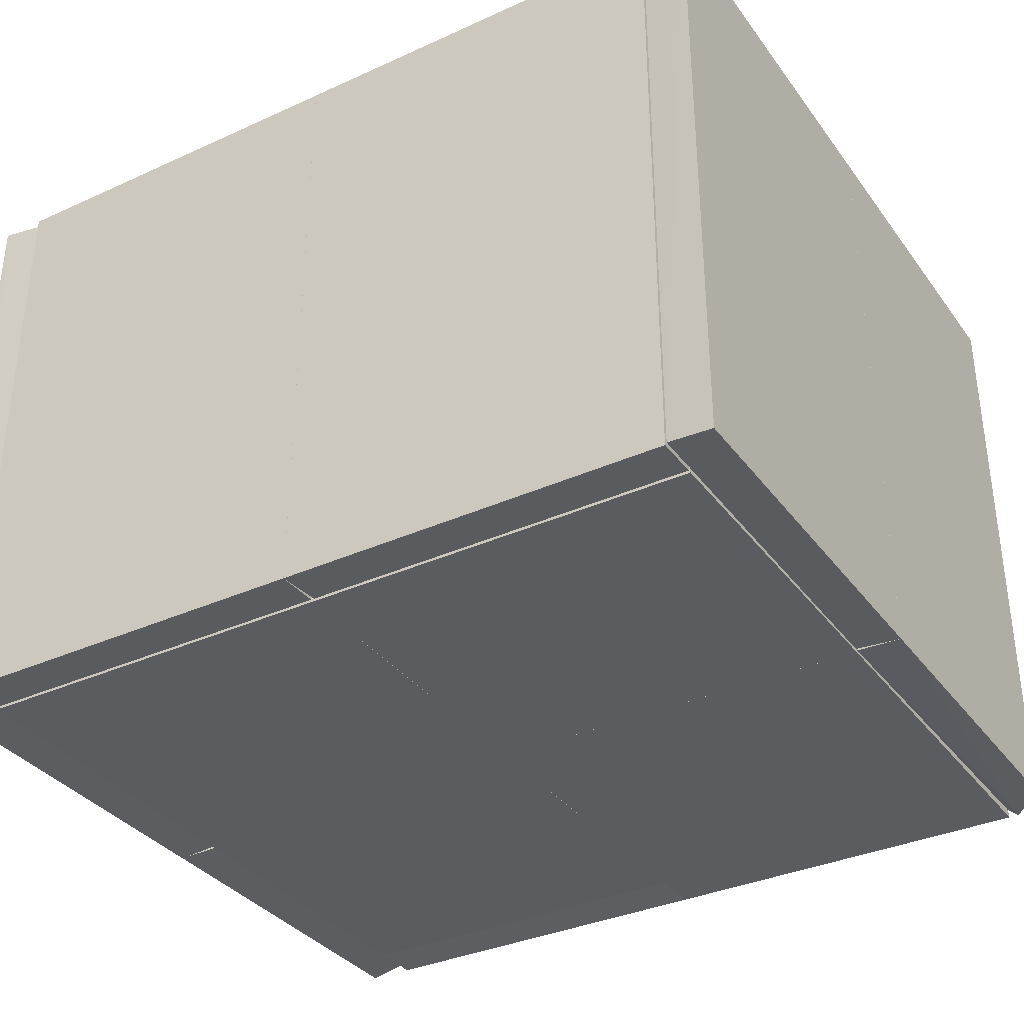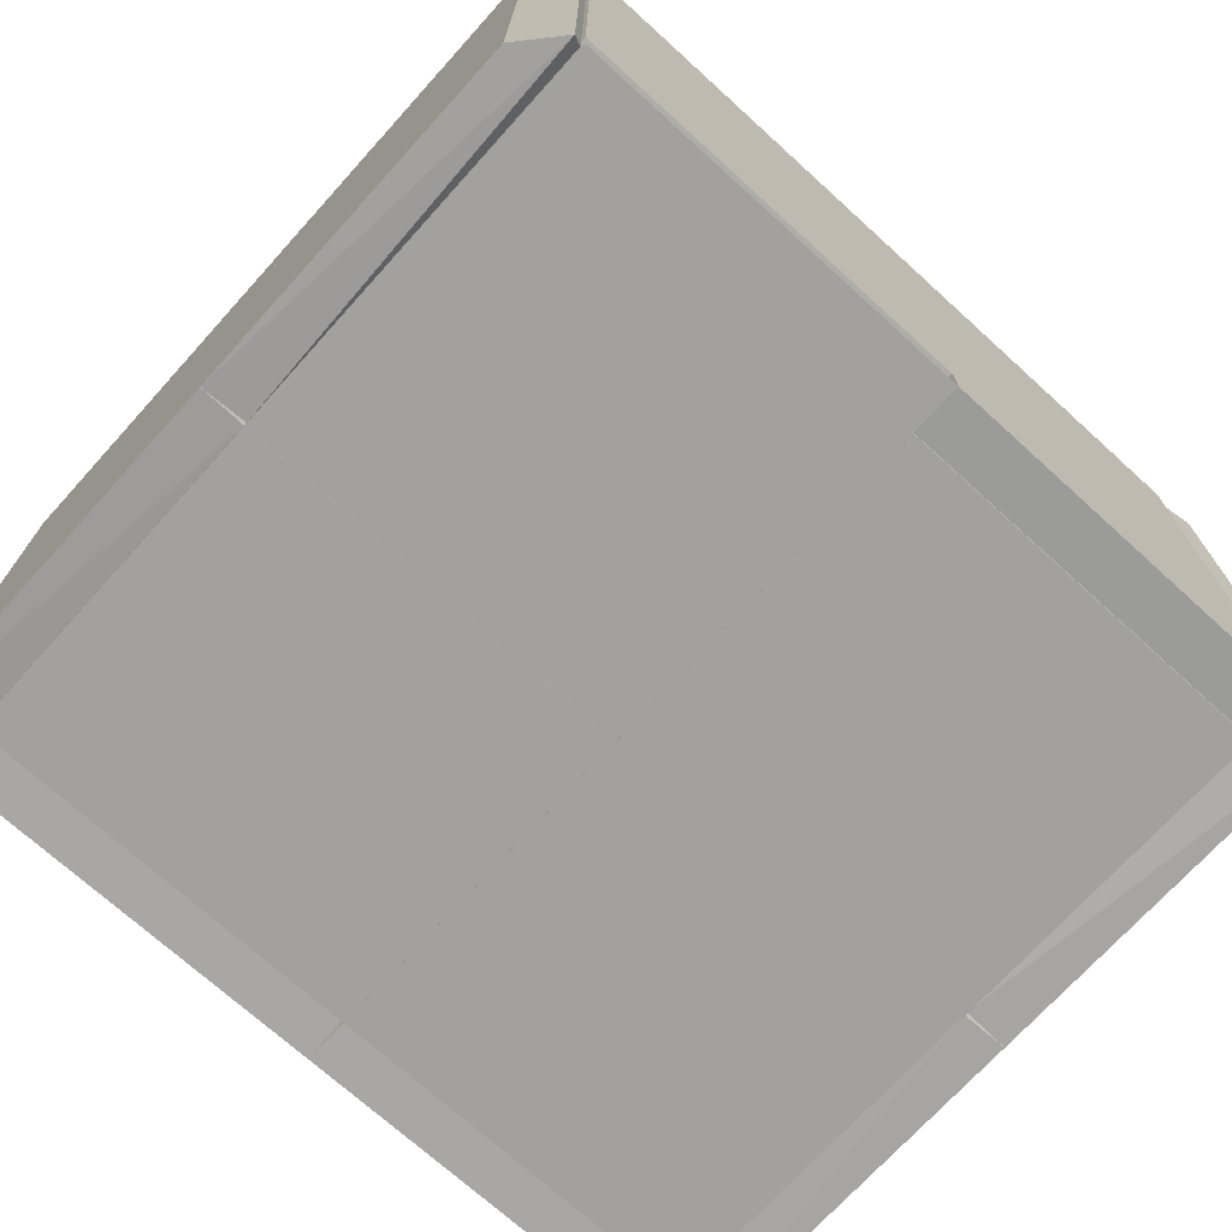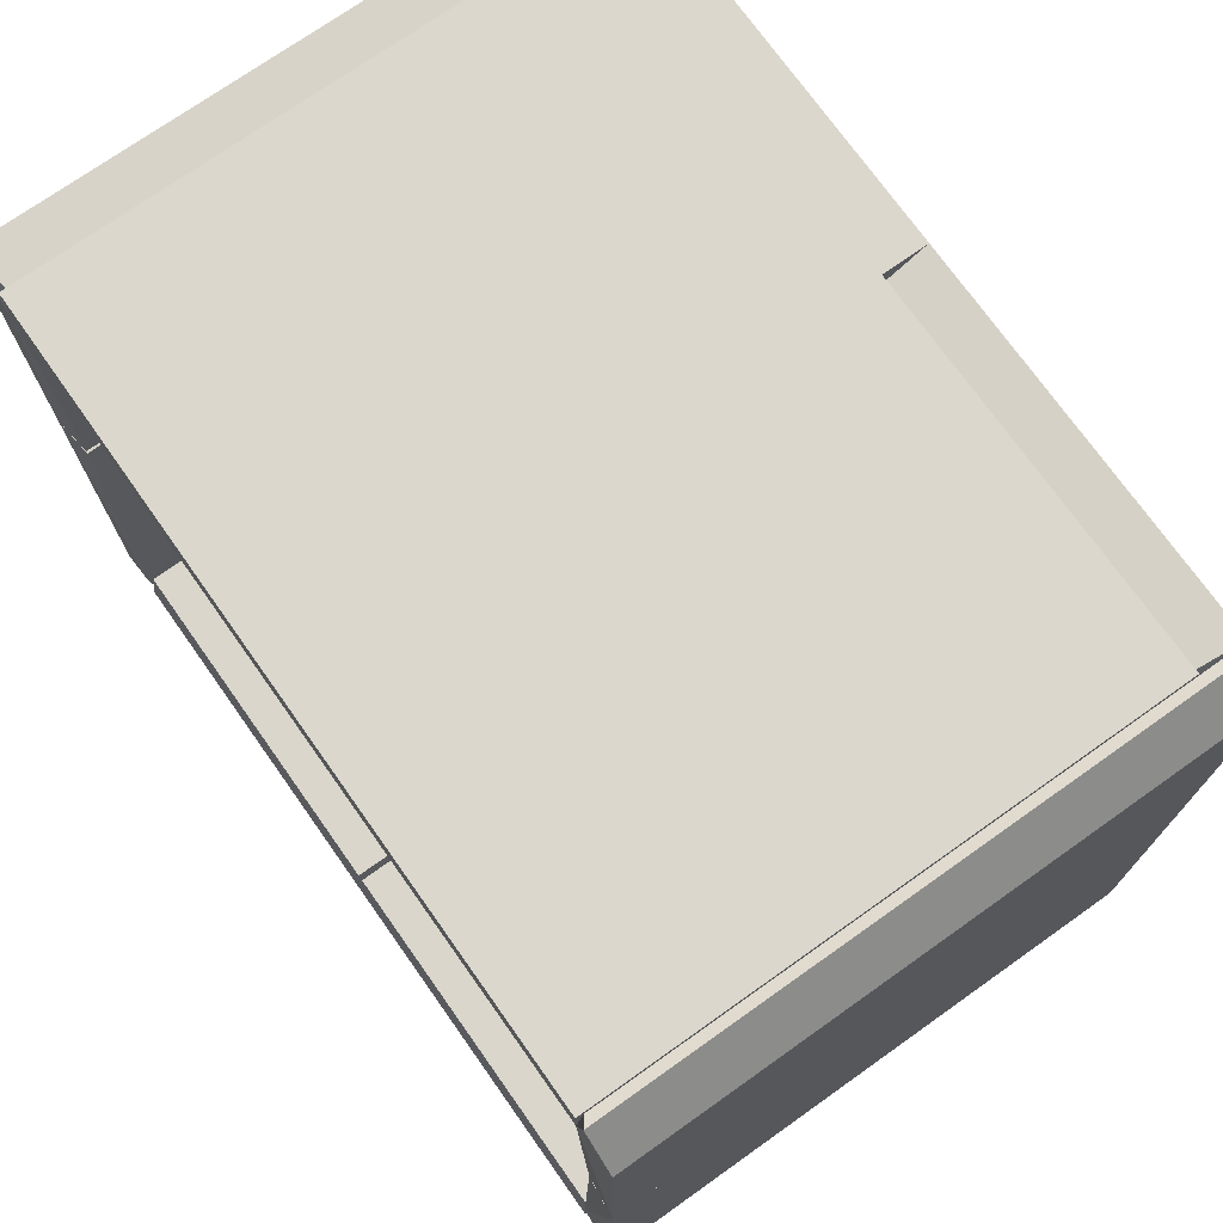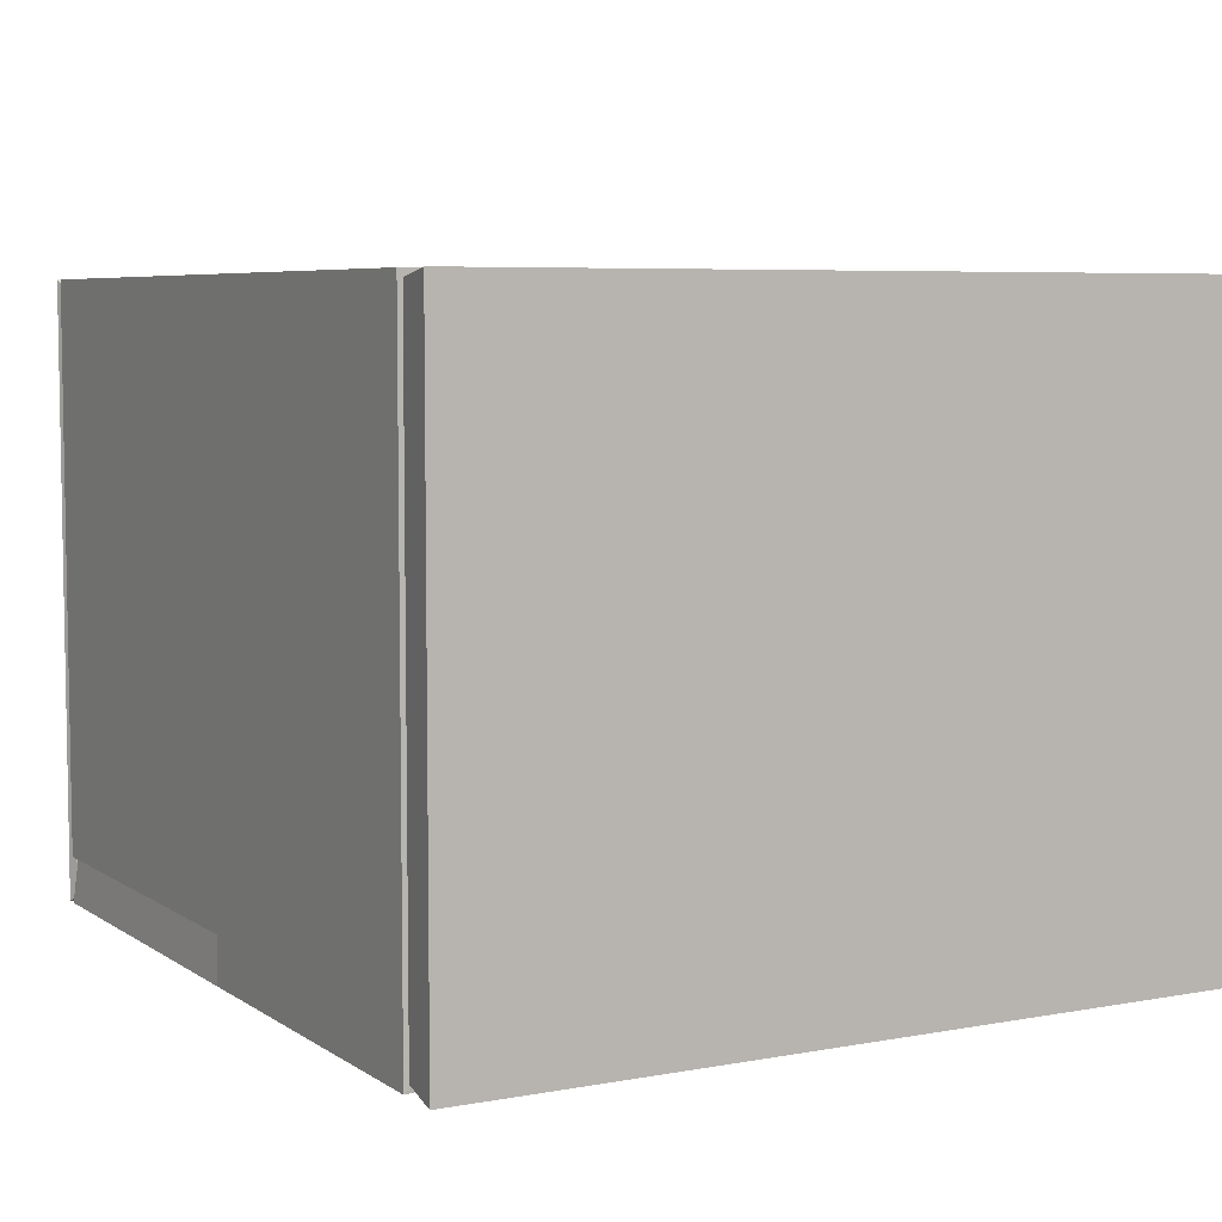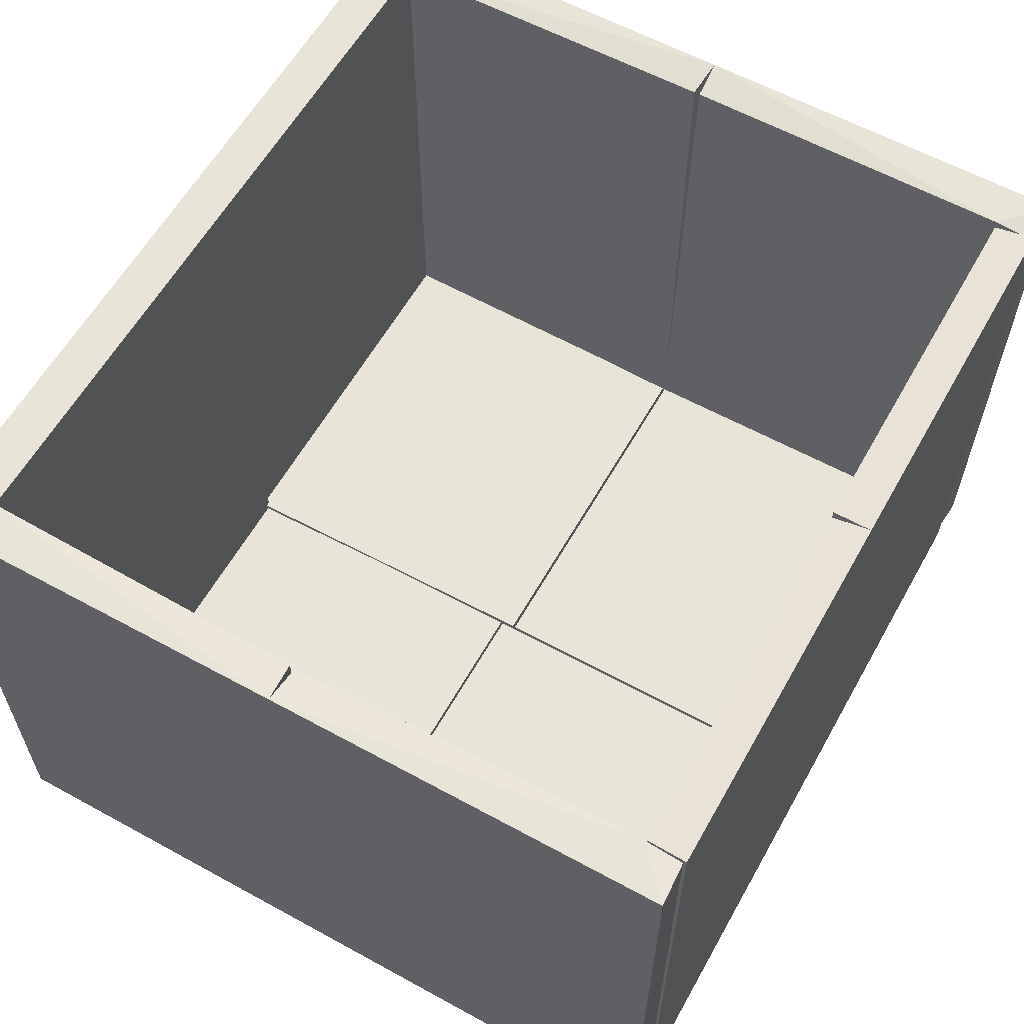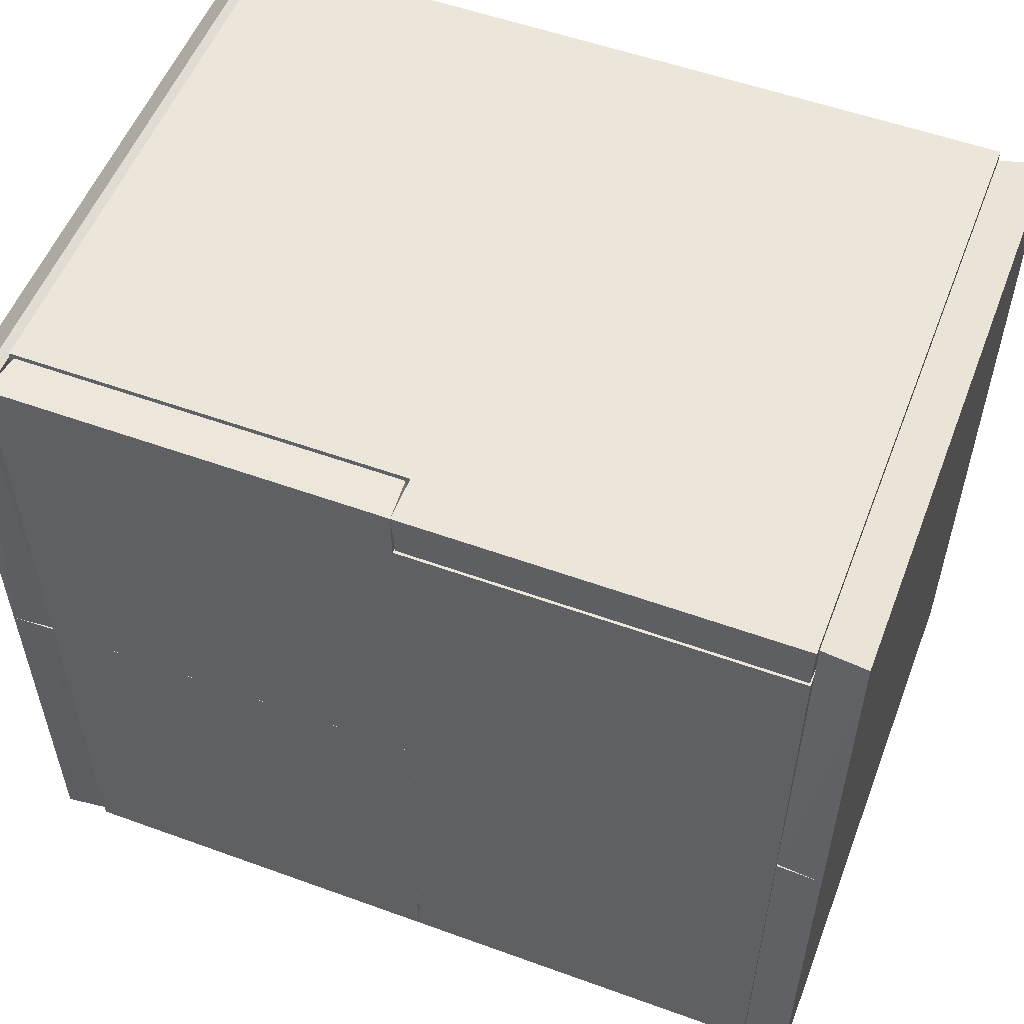
<metadata>
{"format":"obj","ext":"obj","renderer":"f3d","projection":"perspective","resolution":1024,"background":"white","views":[{"elev":-34.9,"azim":31.2,"up":"+Z"},{"elev":-72.0,"azim":137.8,"up":"+Z"},{"elev":73.3,"azim":54.7,"up":"+Y"},{"elev":6.1,"azim":-119.1,"up":"+Z"},{"elev":60.0,"azim":-60.7,"up":"+Z"},{"elev":54.5,"azim":-159.0,"up":"+Y"}]}
</metadata>
<code>
o hull_0
v 0.2642 0.461 0.02385
v 0.2665 0.49 0.02717
v 0.2665 0.49 0.3814
v 0.2665 0.4612 0.3814
v 0.5123 0.49 0.02717
v 0.5123 0.49 0.3814
v 0.5123 0.4612 0.3814
v 0.5146 0.461 0.02385
f 1 7 4
f 6 3 7
f 3 6 5
f 5 6 8
f 6 7 8
f 7 1 8
f 1 5 8
f 1 3 2
f 5 1 2
f 3 5 2
f 3 1 4
f 7 3 4
o hull_1
v 0.515 0.4633 0.02745
v 0.2639 0.4633 0.02745
v 0.2675 0.2419 0.02385
v 0.5123 0.49 -0.001593
v 0.5123 0.241 -0.001593
v 0.5095 0.4872 0.02681
v 0.2693 0.4872 0.02681
v 0.2665 0.49 -0.001593
v 0.2665 0.241 -0.001593
v 0.5114 0.2419 0.02385
f 14 10 9
f 13 17 16
f 17 13 11
f 13 16 12
f 16 14 12
f 14 16 15
f 11 13 18
f 16 17 10
f 17 11 10
f 14 15 10
f 15 16 10
f 11 18 10
f 10 18 9
f 12 14 9
f 13 12 9
f 18 13 9
o hull_2
v 0.2665 0.241 -0.001596
v 0.2665 0.02713 -0.001596
v 0.5115 0.2403 0.02385
v 0.5115 0.02787 0.02385
v 0.2674 0.2403 0.02385
v 0.2674 0.02787 0.02385
v 0.5123 0.241 -0.001596
v 0.5123 0.02713 -0.001596
f 22 23 24
f 21 22 25
f 22 21 23
f 21 25 23
f 22 20 26
f 25 22 26
f 20 25 26
f 25 20 19
f 20 23 19
f 23 25 19
f 20 22 24
f 23 20 24
o hull_3
v 0.2665 -0.001593 -0.001596
v 0.2665 -0.001593 0.3814
v 0.5124 0.02714 0.02385
v 0.2684 0.02376 0.3785
v 0.2676 0.02701 0
v 0.5113 0.02701 0
v 0.5123 -0.001593 -0.001596
v 0.5123 -0.001593 0.3814
v 0.5104 0.02376 0.3785
v 0.2664 0.02714 0.02385
f 29 31 36
f 34 35 28
f 34 28 33
f 31 33 27
f 33 28 27
f 33 31 32
f 28 35 30
f 35 34 29
f 34 33 29
f 32 31 29
f 33 32 29
f 30 35 29
f 30 29 36
f 31 27 36
f 27 28 36
f 28 30 36
o hull_4
v 0.02707 0.458 0.02385
v 0.2665 0.4612 0.3814
v 0.2665 0.49 -0.001596
v 0.2665 0.49 0.3814
v 0.02815 0.4582 0
v 0.02715 0.4612 0.3814
v 0.02715 0.49 -0.001596
v 0.02715 0.49 0.3814
v 0.2655 0.4582 0
v 0.2666 0.458 0.02385
f 41 46 37
f 44 40 39
f 40 44 38
f 44 39 43
f 39 41 43
f 41 39 45
f 38 44 42
f 39 40 46
f 40 38 46
f 41 45 46
f 45 39 46
f 38 42 46
f 46 42 37
f 43 41 37
f 44 43 37
f 42 44 37
o hull_5
v 0.02713 0.458 -0.001596
v 0.02713 0.2506 -0.001596
v 0.2657 0.2513 0.02385
v 0.2657 0.4573 0.02385
v 0.2665 0.458 -0.001596
v 0.2665 0.2506 -0.001596
v 0.02796 0.2513 0.02385
v 0.02796 0.4573 0.02385
f 49 54 53
f 50 49 51
f 49 50 54
f 50 51 54
f 49 48 52
f 51 49 52
f 48 51 52
f 51 48 47
f 48 54 47
f 54 51 47
f 48 49 53
f 54 48 53
o hull_6
v 0.2665 0.02715 -0.001596
v 0.2665 0.2506 -0.001596
v 0.02713 0.02715 -0.001596
v 0.02713 0.2506 -0.001596
v 0.2657 0.02792 0.02385
v 0.2657 0.2498 0.02385
v 0.02796 0.02792 0.02385
v 0.02796 0.2498 0.02385
f 59 62 61
f 60 59 56
f 59 60 62
f 60 56 62
f 59 57 55
f 56 59 55
f 57 56 55
f 56 57 58
f 57 62 58
f 62 56 58
f 57 59 61
f 62 57 61
o hull_7
v 0.2665 -0.001593 -0.001596
v 0.2665 -0.001593 0.3814
v 0.02717 -0.001593 -0.001596
v 0.02717 -0.001593 0.3814
v 0.02708 0.02714 0.02385
v 0.2655 0.02701 0
v 0.2647 0.02376 0.3785
v 0.02902 0.02376 0.3785
v 0.02816 0.02701 0
v 0.2666 0.02714 0.02385
f 67 69 72
f 64 69 66
f 64 66 63
f 71 63 65
f 63 66 65
f 63 71 68
f 66 69 70
f 66 70 67
f 71 65 67
f 65 66 67
f 68 71 67
f 70 69 67
f 68 67 72
f 69 64 72
f 64 63 72
f 63 68 72
o hull_8
v 0.5157 0.2429 0.3785
v 0.5126 0.4872 0.002729
v 0.5126 0.4872 0.3771
v 0.5187 0.49 -0.001596
v 0.5187 0.49 0.3814
v 0.5123 0.2409 0.02385
v 0.541 0.4644 -0.001596
v 0.541 0.4644 0.3814
v 0.541 0.241 -0.001596
v 0.541 0.241 0.3814
v 0.5124 0.2421 0
v 0.5123 0.4612 0.3814
f 84 74 78
f 81 83 76
f 81 76 79
f 76 77 79
f 82 81 79
f 77 82 80
f 79 77 80
f 82 79 80
f 77 76 75
f 76 83 74
f 75 76 74
f 75 74 84
f 82 77 84
f 73 82 84
f 77 75 84
f 73 84 78
f 83 81 78
f 81 82 78
f 82 73 78
f 74 83 78
o hull_9
v 0.5157 0.2391 0.3785
v 0.5123 0.2411 0.02385
v 0.5125 0.000282 0.3785
v 0.5125 0 0.000924
v 0.541 0.241 -0.001596
v 0.541 0.241 0.3814
v 0.541 -0.001596 -0.001596
v 0.541 -0.001596 0.3814
v 0.5124 0.24 0
v 0.5123 0.02396 0.3814
f 88 94 86
f 88 93 91
f 91 93 89
f 90 91 89
f 88 91 92
f 91 90 92
f 87 88 92
f 88 87 94
f 92 90 94
f 87 92 94
f 90 85 94
f 94 85 86
f 93 88 86
f 90 89 86
f 89 93 86
f 85 90 86
o hull_10
v 0.02377 0.2524 0.3785
v 0.02713 0.4612 0.3814
v 0.02701 0.2516 -0
v 0.02714 0.2505 0.02385
v -0.001593 0.2506 -0.001596
v -0.001593 0.2506 0.3814
v -0.001593 0.49 -0.001596
v -0.001593 0.49 0.3814
v 0.02679 0.4872 0.002901
v 0.02679 0.4872 0.3769
f 95 100 98
f 101 99 100
f 99 101 97
f 101 100 102
f 100 96 102
f 97 101 103
f 101 102 103
f 96 100 95
f 102 96 104
f 96 103 104
f 103 102 104
f 100 99 98
f 99 97 98
f 103 96 98
f 97 103 98
f 96 95 98
o hull_11
v 0.02377 0.2486 0.3785
v 0.02695 0 0.000828
v 0.02713 0.02398 0.3814
v 0.02701 0.2495 0
v 0.02691 0.000356 0.3785
v 0.02714 0.2507 0.02385
v -0.001593 -0.001596 -0.001596
v -0.001593 -0.001596 0.3814
v -0.001593 0.2506 -0.001596
v -0.001593 0.2506 0.3814
f 113 114 110
f 113 111 112
f 112 111 106
f 111 113 108
f 106 111 108
f 113 112 114
f 112 107 114
f 107 105 114
f 107 112 109
f 106 107 109
f 112 106 109
f 107 106 110
f 105 107 110
f 108 113 110
f 106 108 110
f 114 105 110

</code>
